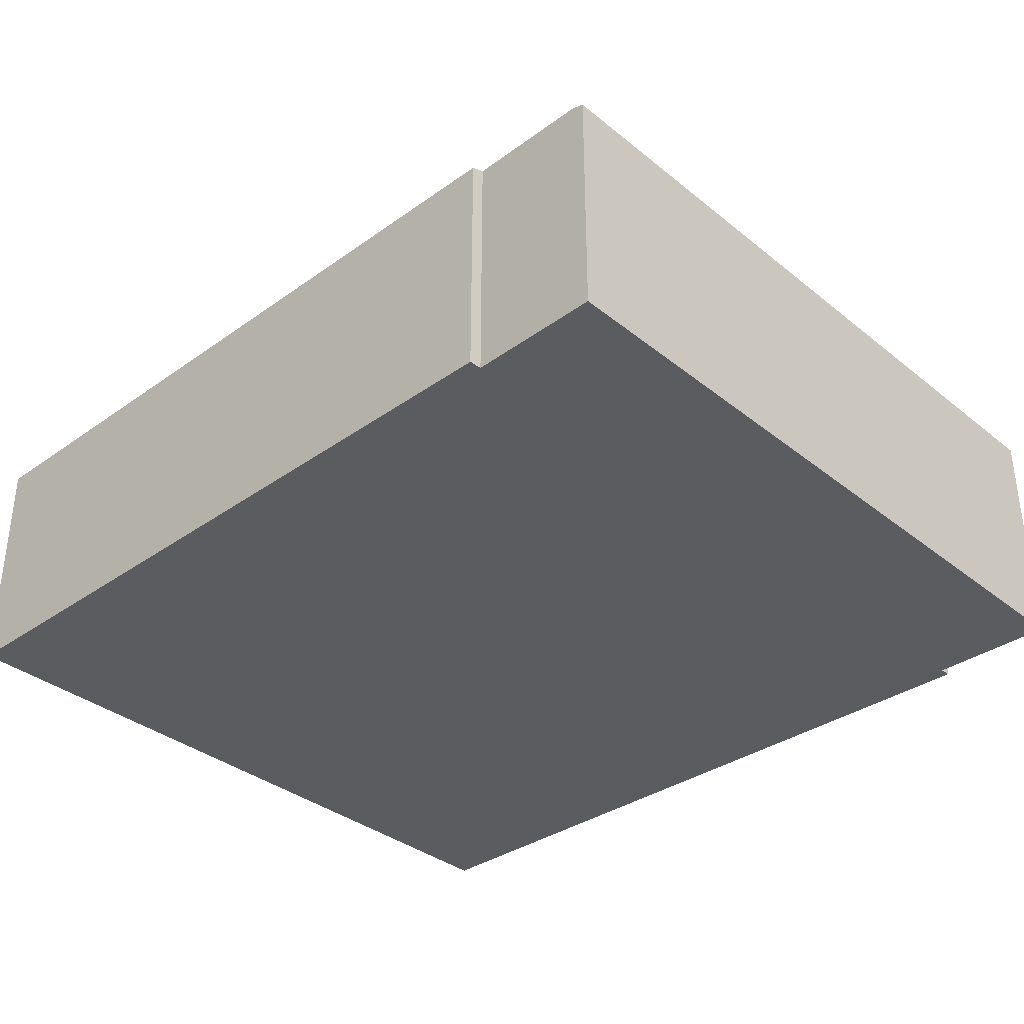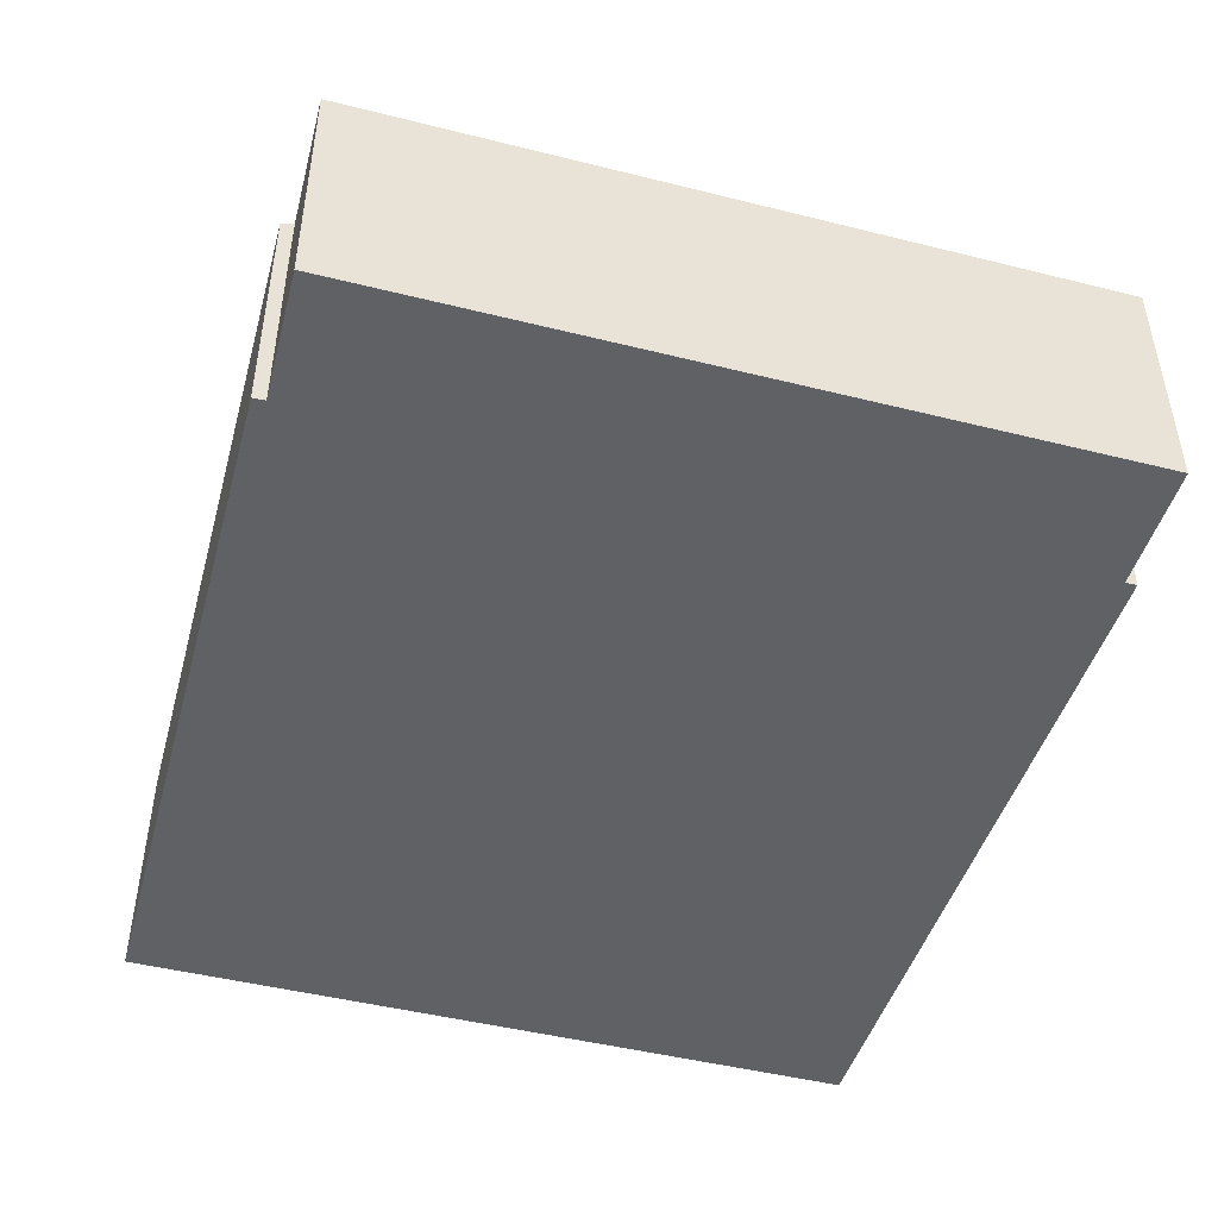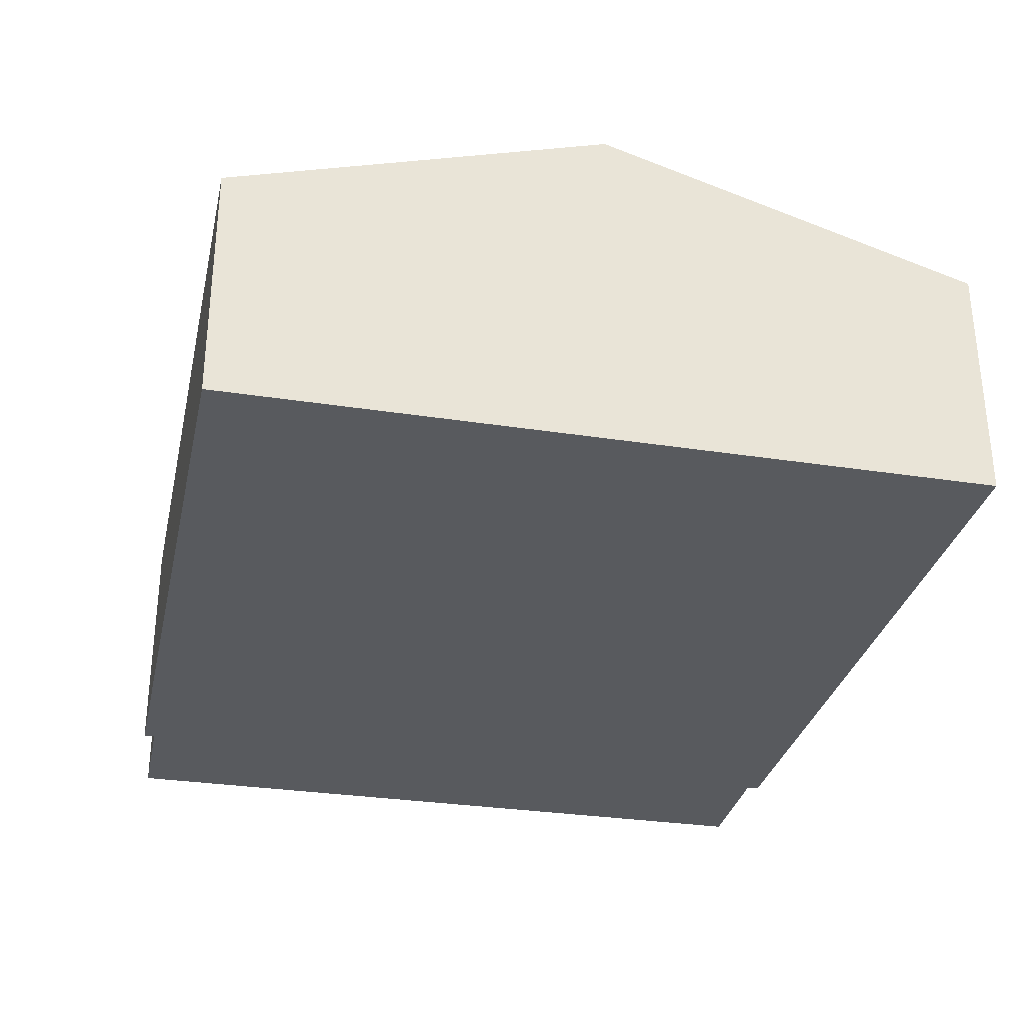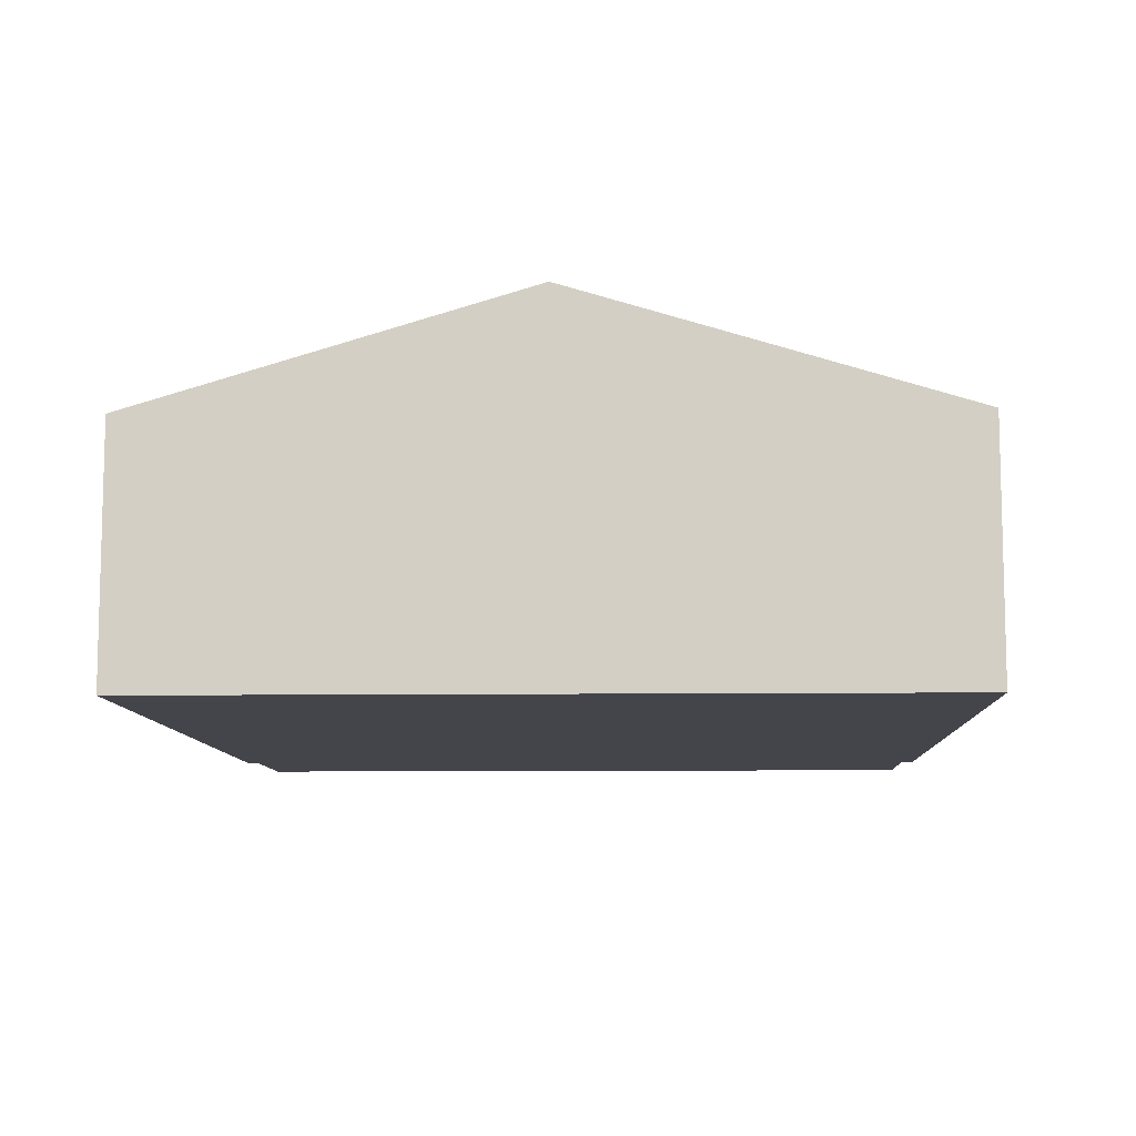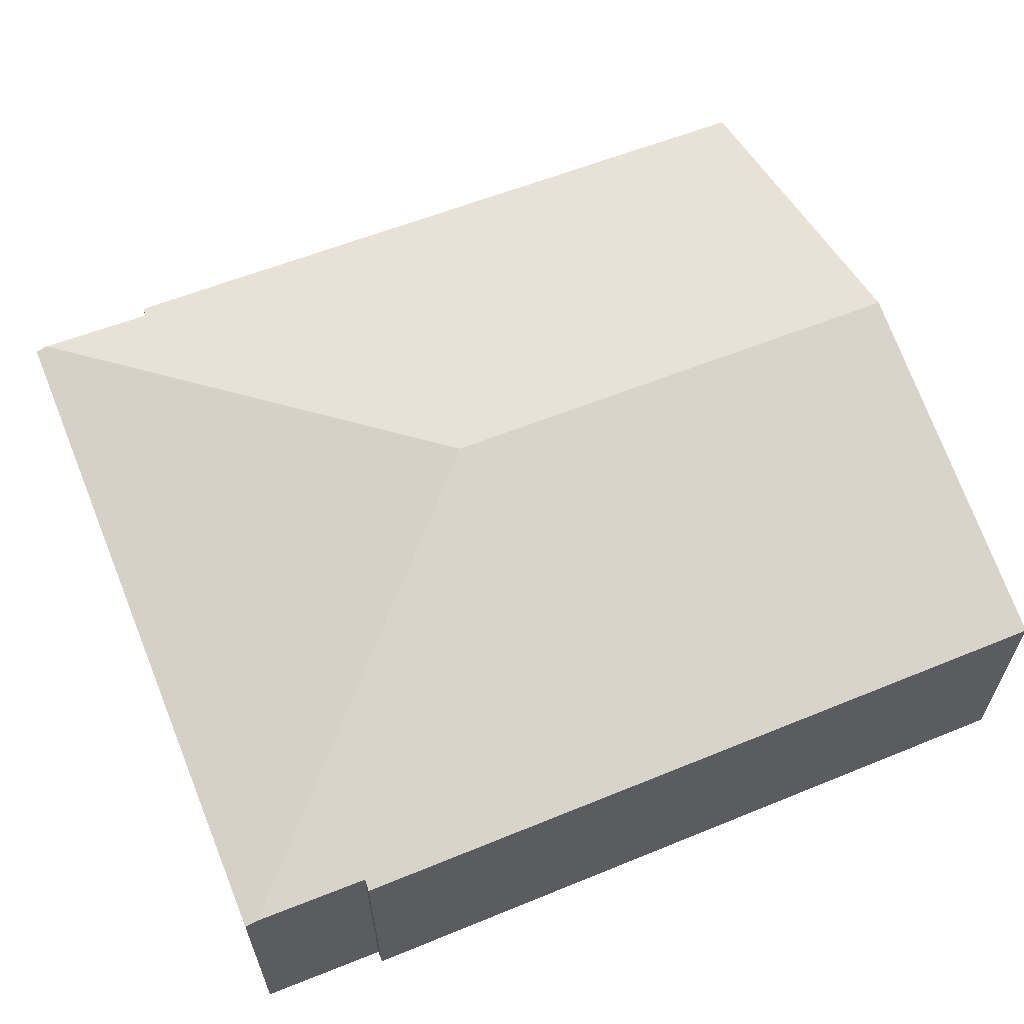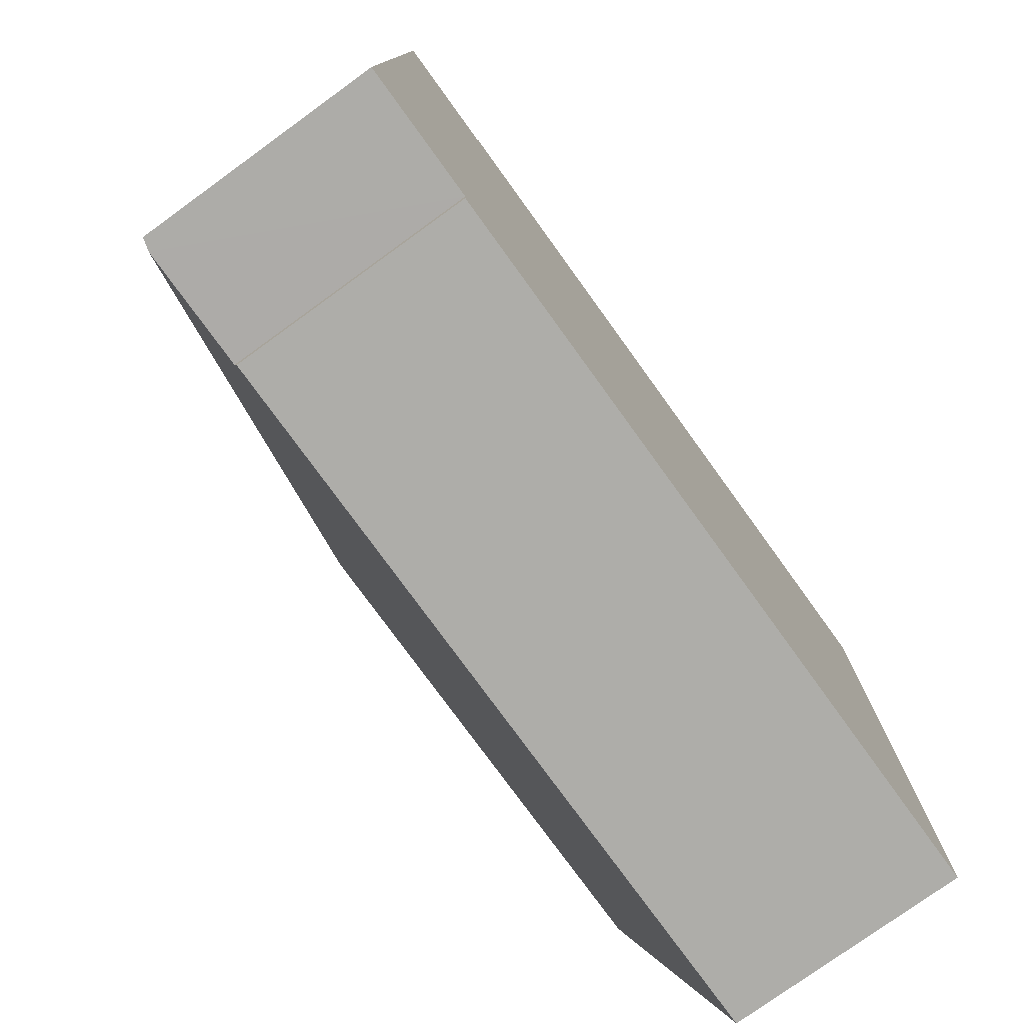
<metadata>
{"format":"obj","ext":"obj","renderer":"f3d","projection":"perspective","resolution":1024,"background":"white","views":[{"elev":-34.8,"azim":-136.5,"up":"+Y"},{"elev":-46.3,"azim":-105.5,"up":"+Y"},{"elev":-30.7,"azim":78.0,"up":"+Y"},{"elev":-9.2,"azim":92.4,"up":"+Y"},{"elev":61.0,"azim":-22.1,"up":"+Y"},{"elev":-77.2,"azim":-54.1,"up":"+Z"}]}
</metadata>
<code>
v  0.203 2.716 8.266
v  1.481 2.711 8.267
v  4.277 3.942 4.125
v  9.876 2.682 8.318
v  9.831 3.939 4.114
v  1.476 2.673 8.395
v  1.474 2.678 -0.118
v  9.786 2.678 -0.102
v  1.469 2.72 0.022
v  0.141 2.717 0.002
v  0.064 2.675 8.266
v  0 2.675 1.638e-16
v  1.469 -1.347e-18 0.022
v  1.474 7.225e-18 -0.118
v  0 0 0
v  0.064 -5.061e-16 8.266
v  1.481 -5.062e-16 8.267
v  1.476 -5.14e-16 8.395
v  0.141 -1.225e-19 0.002
v  9.786 6.246e-18 -0.102
v  0.203 -5.061e-16 8.266
v  9.876 -5.093e-16 8.318
v  9.831 -2.519e-16 4.114
g defaultobject
f 1 2 3
f 3 4 5
f 4 3 6
f 6 3 2
f 7 5 8
f 5 7 3
f 3 7 9
f 3 9 10
f 11 10 12
f 10 11 3
f 3 11 1
f 7 13 9
f 13 7 14
f 15 11 12
f 11 15 16
f 17 6 2
f 6 17 18
f 13 10 9
f 10 13 12
f 12 13 15
f 15 13 19
f 20 7 8
f 7 20 14
f 11 2 1
f 2 11 16
f 2 16 17
f 17 16 21
f 6 22 4
f 22 6 18
f 22 5 4
f 5 22 23
f 5 23 8
f 8 23 20
f 18 23 22
f 23 18 17
f 23 17 21
f 23 21 16
f 23 16 15
f 23 15 13
f 23 13 20
f 13 15 19
f 14 20 13

</code>
